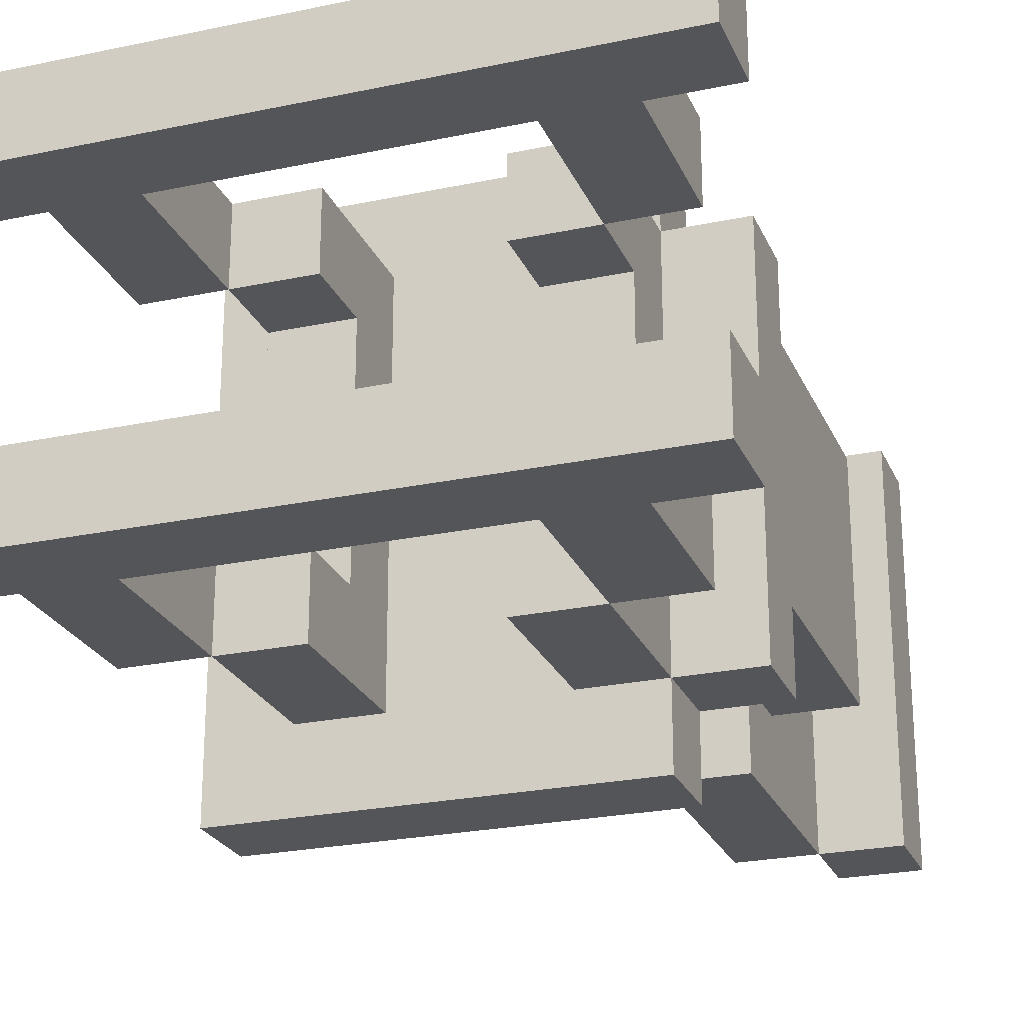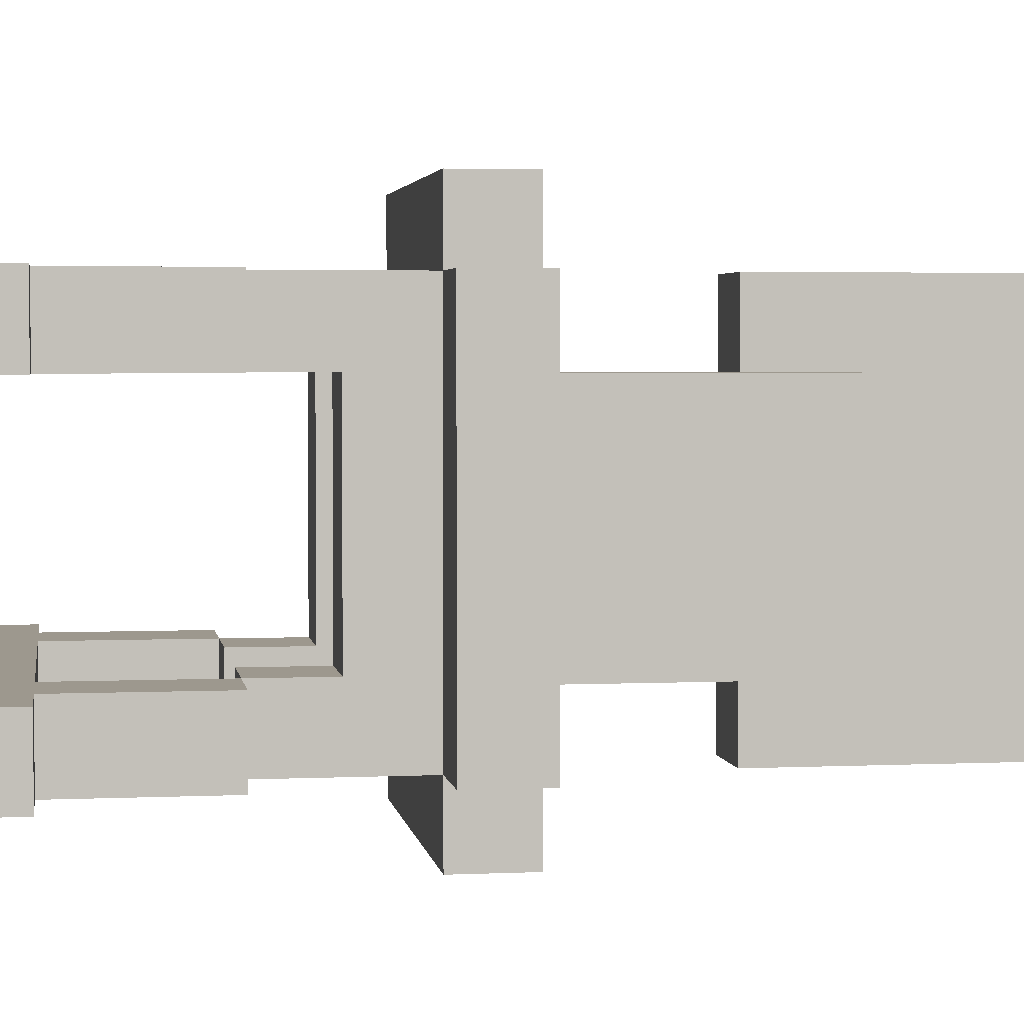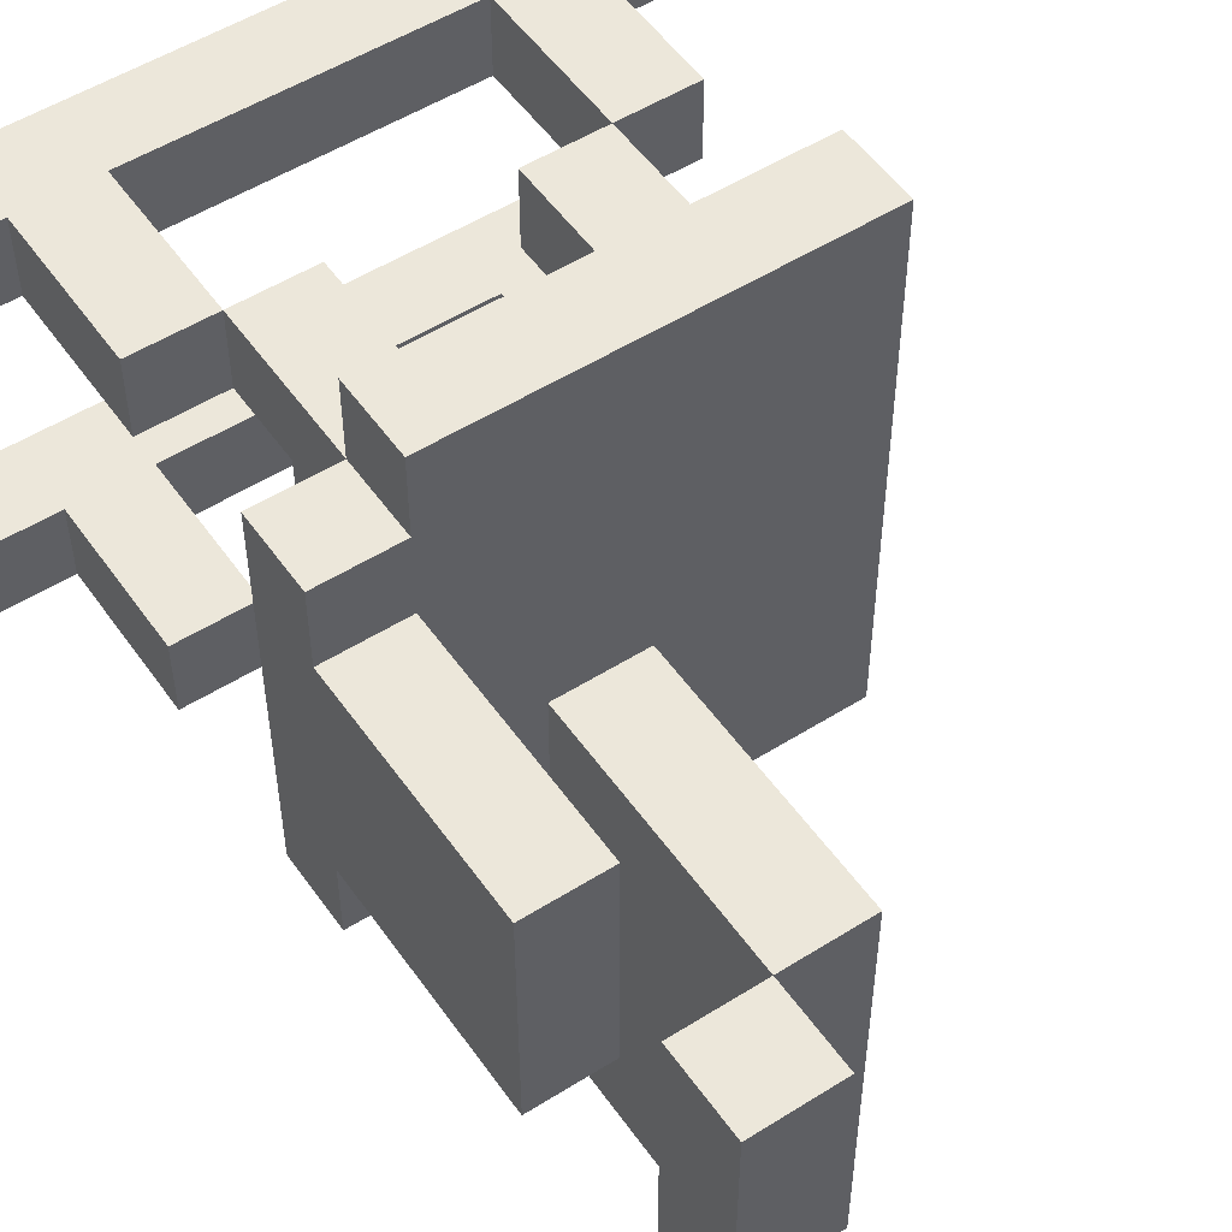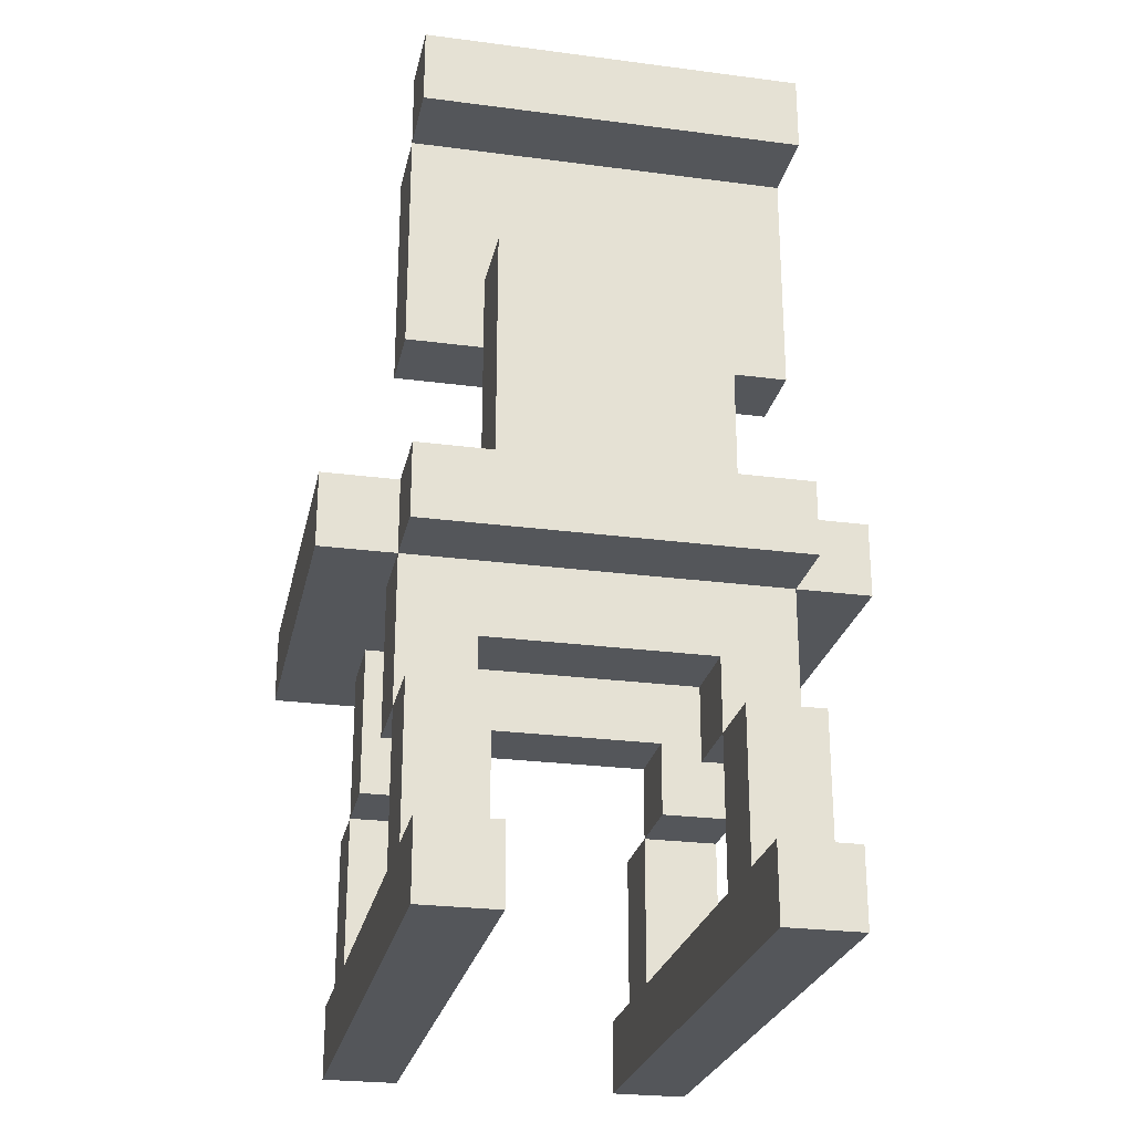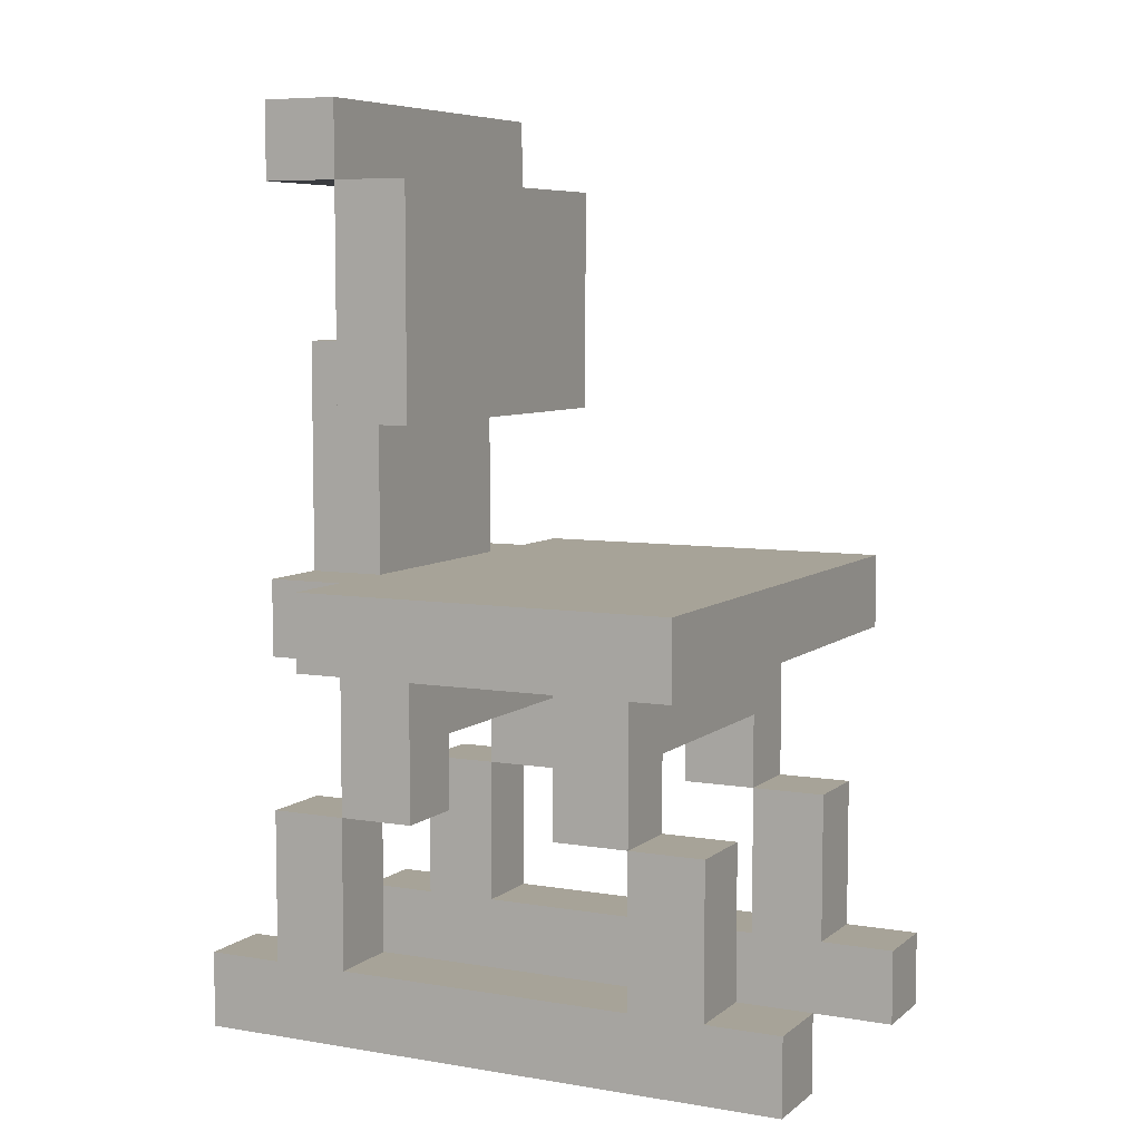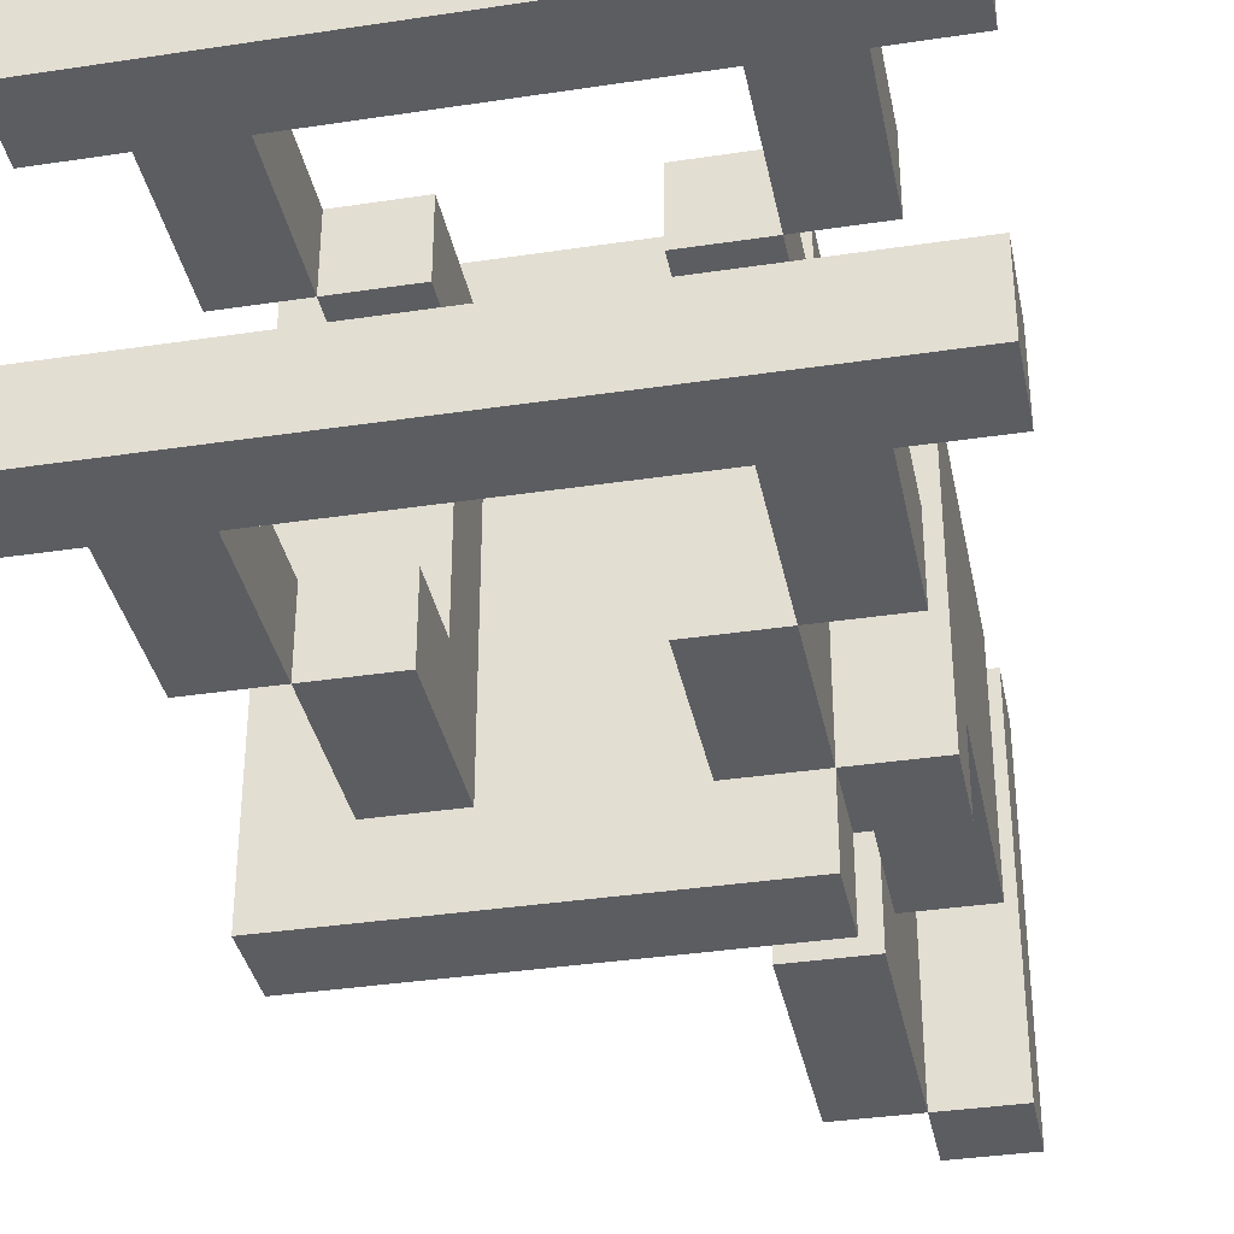
<metadata>
{"format":"obj","ext":"obj","renderer":"f3d","projection":"perspective","resolution":1024,"background":"white","views":[{"elev":-24.3,"azim":19.3,"up":"+Z"},{"elev":3.2,"azim":81.2,"up":"+Z"},{"elev":52.4,"azim":145.8,"up":"+Z"},{"elev":-25.5,"azim":78.1,"up":"+Y"},{"elev":6.8,"azim":-153.7,"up":"+Y"},{"elev":-36.0,"azim":11.2,"up":"+Z"}]}
</metadata>
<code>
o
v -0.9 0.1 3.4
v -0.9 0.1 3.3
v -0.9 0.1 3
v -0.9 0.1 2.9
v -0.9 0.2 3.4
v -0.9 0.2 3.3
v -0.9 0.2 3
v -0.9 0.2 2.9
v -0.8 0.2 3.4
v -0.8 0.2 3.3
v -0.8 0.2 3
v -0.8 0.2 2.9
v -0.8 0.4 3.4
v -0.8 0.4 3.3
v -0.8 0.4 3
v -0.8 0.4 2.9
v -0.8 0.6 3.5
v -0.8 0.6 2.8
v -0.8 0.7 3.5
v -0.8 0.7 2.8
v -0.7 0.4 3.4
v -0.7 0.4 3.3
v -0.7 0.4 3
v -0.7 0.4 2.9
v -0.7 0.5 3.3
v -0.7 0.5 3
v -0.7 0.6 3.4
v -0.7 0.6 2.9
v -0.4 0.4 3.4
v -0.4 0.4 3.3
v -0.4 0.4 3
v -0.4 0.4 2.9
v -0.4 0.5 3.3
v -0.4 0.5 3
v -0.4 0.6 3.4
v -0.4 0.6 2.9
v -0.4 0.9 3.4
v -0.4 0.9 2.9
v -0.4 1.2 3.4
v -0.4 1.2 2.9
v -0.3 0.2 3.4
v -0.3 0.2 3.3
v -0.3 0.2 3
v -0.3 0.2 2.9
v -0.3 0.4 3.4
v -0.3 0.4 3.3
v -0.3 0.4 3
v -0.3 0.4 2.9
v -0.3 0.7 3.3
v -0.3 0.7 3
v -0.3 0.9 3.3
v -0.3 0.9 3
v -0.3 1.2 3.4
v -0.3 1.2 2.9
v -0.3 1.3 3.4
v -0.3 1.3 2.9
v -0.7 0.2 3.4
v -0.7 0.2 3.3
v -0.7 0.2 3
v -0.7 0.2 2.9
v -0.7 0.4 3.4
v -0.7 0.4 3.3
v -0.7 0.4 3
v -0.7 0.4 2.9
v -0.6 0.4 3.4
v -0.6 0.4 3.3
v -0.6 0.4 3
v -0.6 0.4 2.9
v -0.6 0.5 3.3
v -0.6 0.5 3
v -0.6 0.6 3.4
v -0.6 0.6 2.9
v -0.3 0.4 3.4
v -0.3 0.4 3.3
v -0.3 0.4 3
v -0.3 0.4 2.9
v -0.3 0.5 3.3
v -0.3 0.5 3
v -0.3 0.6 3.5
v -0.3 0.6 3.4
v -0.3 0.6 2.9
v -0.3 0.6 2.8
v -0.3 0.7 3.5
v -0.3 0.7 3.4
v -0.3 0.7 2.9
v -0.3 0.7 2.8
v -0.3 0.9 3.4
v -0.3 0.9 3.3
v -0.3 0.9 3
v -0.3 0.9 2.9
v -0.3 1 3.3
v -0.3 1 3
v -0.3 1.2 3.4
v -0.3 1.2 2.9
v -0.2 0.2 3.4
v -0.2 0.2 3.3
v -0.2 0.2 3
v -0.2 0.2 2.9
v -0.2 0.4 3.4
v -0.2 0.4 3.3
v -0.2 0.4 3
v -0.2 0.4 2.9
v -0.2 0.6 3.4
v -0.2 0.6 2.9
v -0.2 0.7 3.4
v -0.2 0.7 3.3
v -0.2 0.7 3
v -0.2 0.7 2.9
v -0.2 1 3.3
v -0.2 1 3
v -0.2 1.2 3.4
v -0.2 1.2 2.9
v -0.2 1.3 3.4
v -0.2 1.3 2.9
v -0.1 0.1 3.4
v -0.1 0.1 3.3
v -0.1 0.1 3
v -0.1 0.1 2.9
v -0.1 0.2 3.4
v -0.1 0.2 3.3
v -0.1 0.2 3
v -0.1 0.2 2.9
v -0.8 0.6 3.5
v -0.8 0.7 3.5
v -0.3 0.6 3.5
v -0.3 0.7 3.5
v -0.9 0.1 3.4
v -0.9 0.2 3.4
v -0.8 0.2 3.4
v -0.8 0.4 3.4
v -0.7 0.2 3.4
v -0.7 0.4 3.4
v -0.7 0.6 3.4
v -0.6 0.4 3.4
v -0.6 0.6 3.4
v -0.4 0.4 3.4
v -0.4 0.6 3.4
v -0.4 0.9 3.4
v -0.4 1.2 3.4
v -0.3 0.2 3.4
v -0.3 0.4 3.4
v -0.3 0.6 3.4
v -0.3 0.7 3.4
v -0.3 0.9 3.4
v -0.3 1.2 3.4
v -0.3 1.3 3.4
v -0.2 0.2 3.4
v -0.2 0.4 3.4
v -0.2 0.6 3.4
v -0.2 0.7 3.4
v -0.2 1.2 3.4
v -0.2 1.3 3.4
v -0.1 0.1 3.4
v -0.1 0.2 3.4
v -0.3 0.7 3.3
v -0.3 0.9 3.3
v -0.3 1 3.3
v -0.2 0.7 3.3
v -0.2 1 3.3
v -0.9 0.1 3
v -0.9 0.2 3
v -0.8 0.2 3
v -0.8 0.4 3
v -0.7 0.2 3
v -0.7 0.4 3
v -0.7 0.5 3
v -0.6 0.4 3
v -0.6 0.5 3
v -0.4 0.4 3
v -0.4 0.5 3
v -0.3 0.2 3
v -0.3 0.4 3
v -0.3 0.5 3
v -0.2 0.2 3
v -0.2 0.4 3
v -0.1 0.1 3
v -0.1 0.2 3
v -0.9 0.1 3.3
v -0.9 0.2 3.3
v -0.8 0.2 3.3
v -0.8 0.4 3.3
v -0.7 0.2 3.3
v -0.7 0.4 3.3
v -0.7 0.5 3.3
v -0.6 0.4 3.3
v -0.6 0.5 3.3
v -0.4 0.4 3.3
v -0.4 0.5 3.3
v -0.3 0.2 3.3
v -0.3 0.4 3.3
v -0.3 0.5 3.3
v -0.2 0.2 3.3
v -0.2 0.4 3.3
v -0.1 0.1 3.3
v -0.1 0.2 3.3
v -0.3 0.7 3
v -0.3 0.9 3
v -0.3 1 3
v -0.2 0.7 3
v -0.2 1 3
v -0.9 0.1 2.9
v -0.9 0.2 2.9
v -0.8 0.2 2.9
v -0.8 0.4 2.9
v -0.7 0.2 2.9
v -0.7 0.4 2.9
v -0.7 0.6 2.9
v -0.6 0.4 2.9
v -0.6 0.6 2.9
v -0.4 0.4 2.9
v -0.4 0.6 2.9
v -0.4 0.9 2.9
v -0.4 1.2 2.9
v -0.3 0.2 2.9
v -0.3 0.4 2.9
v -0.3 0.6 2.9
v -0.3 0.7 2.9
v -0.3 0.9 2.9
v -0.3 1.2 2.9
v -0.3 1.3 2.9
v -0.2 0.2 2.9
v -0.2 0.4 2.9
v -0.2 0.6 2.9
v -0.2 0.7 2.9
v -0.2 1.2 2.9
v -0.2 1.3 2.9
v -0.1 0.1 2.9
v -0.1 0.2 2.9
v -0.8 0.6 2.8
v -0.8 0.7 2.8
v -0.3 0.6 2.8
v -0.3 0.7 2.8
v -0.9 0.1 3.4
v -0.1 0.1 3.4
v -0.9 0.1 3.3
v -0.1 0.1 3.3
v -0.9 0.1 3
v -0.1 0.1 3
v -0.9 0.1 2.9
v -0.1 0.1 2.9
v -0.7 0.4 3.4
v -0.6 0.4 3.4
v -0.4 0.4 3.4
v -0.3 0.4 3.4
v -0.7 0.4 3.3
v -0.6 0.4 3.3
v -0.4 0.4 3.3
v -0.3 0.4 3.3
v -0.7 0.4 3
v -0.6 0.4 3
v -0.4 0.4 3
v -0.3 0.4 3
v -0.7 0.4 2.9
v -0.6 0.4 2.9
v -0.4 0.4 2.9
v -0.3 0.4 2.9
v -0.7 0.5 3.3
v -0.6 0.5 3.3
v -0.4 0.5 3.3
v -0.3 0.5 3.3
v -0.7 0.5 3
v -0.6 0.5 3
v -0.4 0.5 3
v -0.3 0.5 3
v -0.8 0.6 3.5
v -0.3 0.6 3.5
v -0.7 0.6 3.4
v -0.6 0.6 3.4
v -0.4 0.6 3.4
v -0.3 0.6 3.4
v -0.2 0.6 3.4
v -0.7 0.6 2.9
v -0.6 0.6 2.9
v -0.4 0.6 2.9
v -0.3 0.6 2.9
v -0.2 0.6 2.9
v -0.8 0.6 2.8
v -0.3 0.6 2.8
v -0.4 0.9 3.4
v -0.3 0.9 3.4
v -0.3 0.9 3.3
v -0.3 0.9 3
v -0.4 0.9 2.9
v -0.3 0.9 2.9
v -0.3 1.2 3.4
v -0.2 1.2 3.4
v -0.3 1.2 2.9
v -0.2 1.2 2.9
v -0.9 0.2 3.4
v -0.8 0.2 3.4
v -0.7 0.2 3.4
v -0.3 0.2 3.4
v -0.2 0.2 3.4
v -0.1 0.2 3.4
v -0.9 0.2 3.3
v -0.8 0.2 3.3
v -0.7 0.2 3.3
v -0.3 0.2 3.3
v -0.2 0.2 3.3
v -0.1 0.2 3.3
v -0.9 0.2 3
v -0.8 0.2 3
v -0.7 0.2 3
v -0.3 0.2 3
v -0.2 0.2 3
v -0.1 0.2 3
v -0.9 0.2 2.9
v -0.8 0.2 2.9
v -0.7 0.2 2.9
v -0.3 0.2 2.9
v -0.2 0.2 2.9
v -0.1 0.2 2.9
v -0.8 0.4 3.4
v -0.7 0.4 3.4
v -0.3 0.4 3.4
v -0.2 0.4 3.4
v -0.8 0.4 3.3
v -0.7 0.4 3.3
v -0.3 0.4 3.3
v -0.2 0.4 3.3
v -0.8 0.4 3
v -0.7 0.4 3
v -0.3 0.4 3
v -0.2 0.4 3
v -0.8 0.4 2.9
v -0.7 0.4 2.9
v -0.3 0.4 2.9
v -0.2 0.4 2.9
v -0.8 0.7 3.5
v -0.3 0.7 3.5
v -0.3 0.7 3.4
v -0.2 0.7 3.4
v -0.3 0.7 3.3
v -0.2 0.7 3.3
v -0.3 0.7 3
v -0.2 0.7 3
v -0.3 0.7 2.9
v -0.2 0.7 2.9
v -0.8 0.7 2.8
v -0.3 0.7 2.8
v -0.3 1 3.3
v -0.2 1 3.3
v -0.3 1 3
v -0.2 1 3
v -0.4 1.2 3.4
v -0.3 1.2 3.4
v -0.4 1.2 2.9
v -0.3 1.2 2.9
v -0.3 1.3 3.4
v -0.2 1.3 3.4
v -0.3 1.3 2.9
v -0.2 1.3 2.9
f 5 2 1
f 6 2 5
f 7 4 3
f 8 4 7
f 13 10 9
f 14 10 13
f 15 12 11
f 16 12 15
f 19 18 17
f 20 18 19
f 25 22 21
f 26 24 23
f 27 25 21
f 27 26 25
f 28 24 26
f 28 26 27
f 33 30 29
f 34 32 31
f 35 33 29
f 35 34 33
f 36 32 34
f 36 34 35
f 39 38 37
f 40 38 39
f 45 42 41
f 46 42 45
f 47 44 43
f 48 44 47
f 51 50 49
f 52 50 51
f 55 54 53
f 56 54 55
f 57 58 61
f 61 58 62
f 59 60 63
f 63 60 64
f 65 66 69
f 67 68 70
f 65 69 71
f 69 70 71
f 70 68 72
f 71 70 72
f 73 74 77
f 75 76 78
f 73 77 80
f 77 78 80
f 78 76 81
f 80 78 81
f 79 80 83
f 83 80 84
f 81 82 85
f 85 82 86
f 87 88 91
f 89 90 92
f 87 91 93
f 91 92 93
f 92 90 94
f 93 92 94
f 95 96 99
f 99 96 100
f 97 98 101
f 101 98 102
f 103 104 105
f 105 104 106
f 106 104 107
f 107 104 108
f 106 107 109
f 109 107 110
f 111 112 113
f 113 112 114
f 115 116 119
f 119 116 120
f 117 118 121
f 121 118 122
f 125 124 123
f 126 124 125
f 129 128 127
f 131 129 127
f 131 130 129
f 132 130 131
f 134 133 132
f 135 133 134
f 140 131 127
f 141 137 136
f 142 137 141
f 144 139 138
f 145 139 144
f 147 140 127
f 147 141 140
f 148 141 147
f 149 143 142
f 150 143 149
f 151 146 145
f 152 146 151
f 153 147 127
f 154 147 153
f 158 156 155
f 158 157 156
f 159 157 158
f 162 161 160
f 164 162 160
f 164 163 162
f 165 163 164
f 167 166 165
f 168 166 167
f 171 164 160
f 172 170 169
f 173 170 172
f 174 171 160
f 174 172 171
f 175 172 174
f 176 174 160
f 177 174 176
f 178 179 180
f 178 180 182
f 180 181 182
f 182 181 183
f 183 184 185
f 185 184 186
f 178 182 189
f 187 188 190
f 190 188 191
f 178 189 192
f 189 190 192
f 192 190 193
f 178 192 194
f 194 192 195
f 196 197 199
f 197 198 199
f 199 198 200
f 201 202 203
f 201 203 205
f 203 204 205
f 205 204 206
f 206 207 208
f 208 207 209
f 201 205 214
f 210 211 215
f 215 211 216
f 212 213 218
f 218 213 219
f 201 214 221
f 214 215 221
f 221 215 222
f 216 217 223
f 223 217 224
f 219 220 225
f 225 220 226
f 201 221 227
f 227 221 228
f 229 230 231
f 231 230 232
f 235 234 233
f 236 234 235
f 239 238 237
f 240 238 239
f 245 242 241
f 246 242 245
f 247 244 243
f 248 244 247
f 253 250 249
f 254 250 253
f 255 252 251
f 256 252 255
f 261 258 257
f 262 258 261
f 263 260 259
f 264 260 263
f 267 266 265
f 268 266 267
f 269 266 268
f 270 266 269
f 272 267 265
f 273 269 268
f 274 269 273
f 275 271 270
f 276 271 275
f 277 274 273
f 277 272 265
f 277 275 274
f 277 273 272
f 278 275 277
f 281 280 279
f 282 281 279
f 283 282 279
f 284 282 283
f 287 286 285
f 288 286 287
f 289 290 295
f 295 290 296
f 291 292 297
f 297 292 298
f 293 294 299
f 299 294 300
f 301 302 307
f 307 302 308
f 303 304 309
f 309 304 310
f 305 306 311
f 311 306 312
f 313 314 317
f 317 314 318
f 315 316 319
f 319 316 320
f 321 322 325
f 325 322 326
f 323 324 327
f 327 324 328
f 329 330 331
f 329 331 333
f 331 332 333
f 333 332 334
f 329 333 335
f 329 335 337
f 335 336 337
f 337 336 338
f 329 337 339
f 339 337 340
f 341 342 343
f 343 342 344
f 345 346 347
f 347 346 348
f 349 350 351
f 351 350 352

</code>
